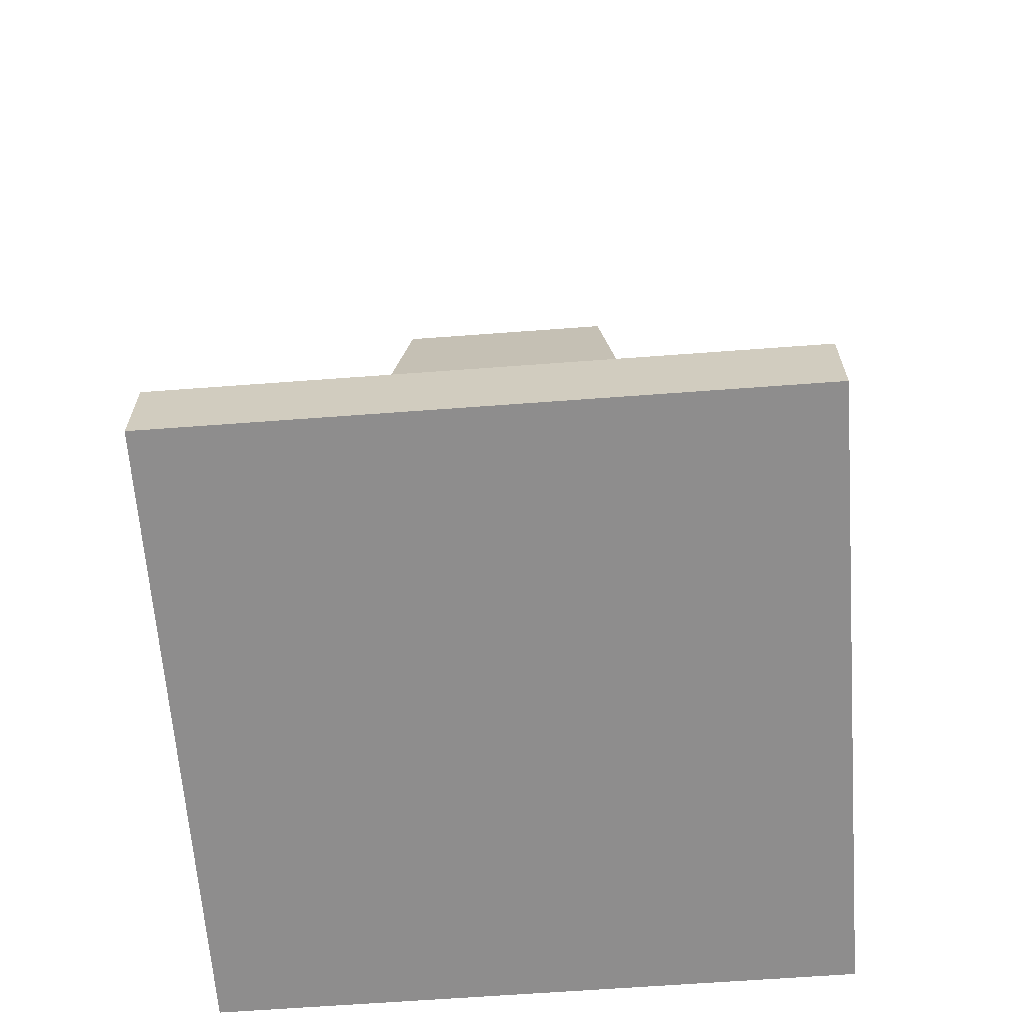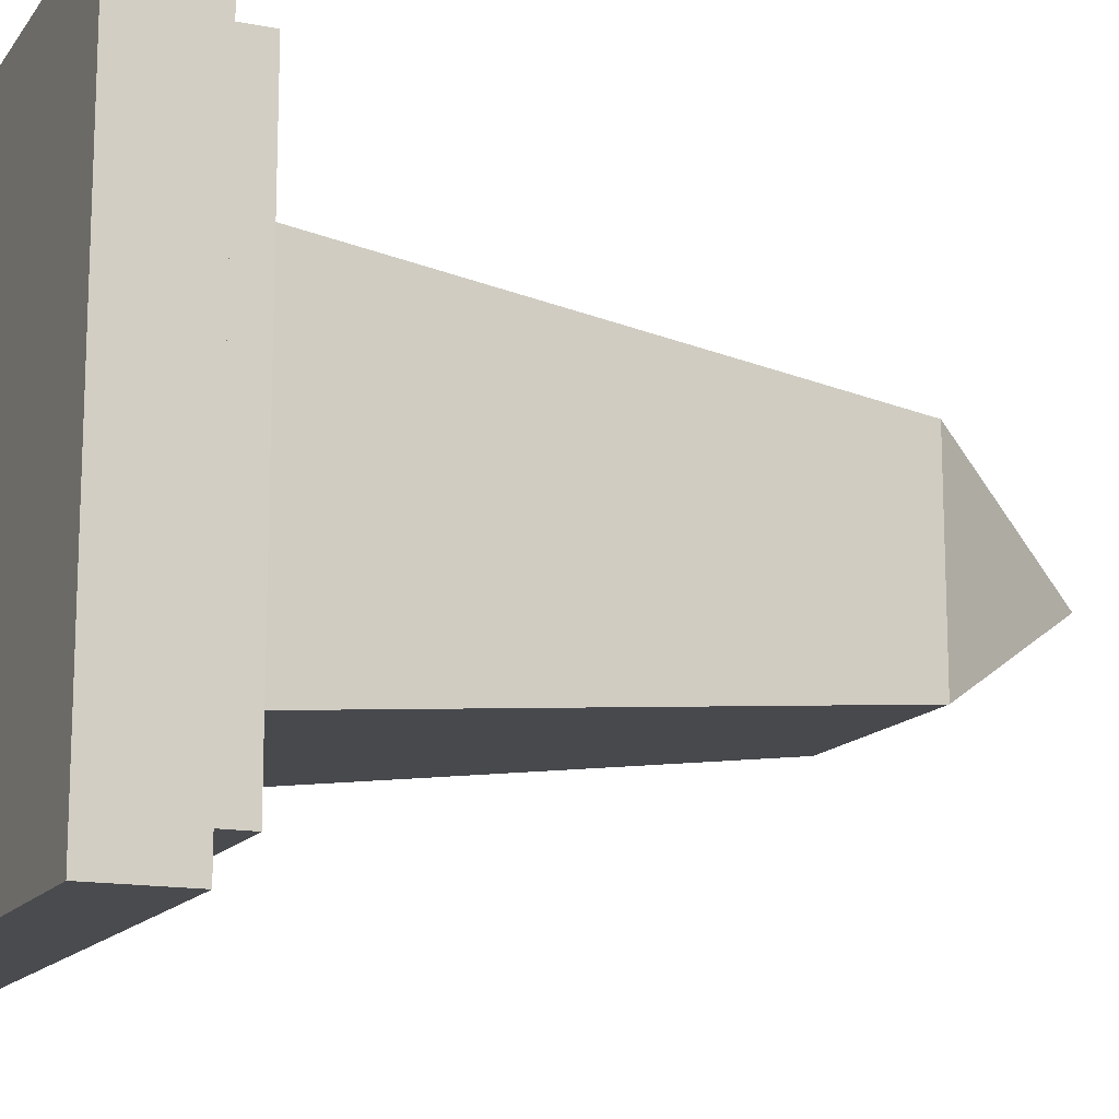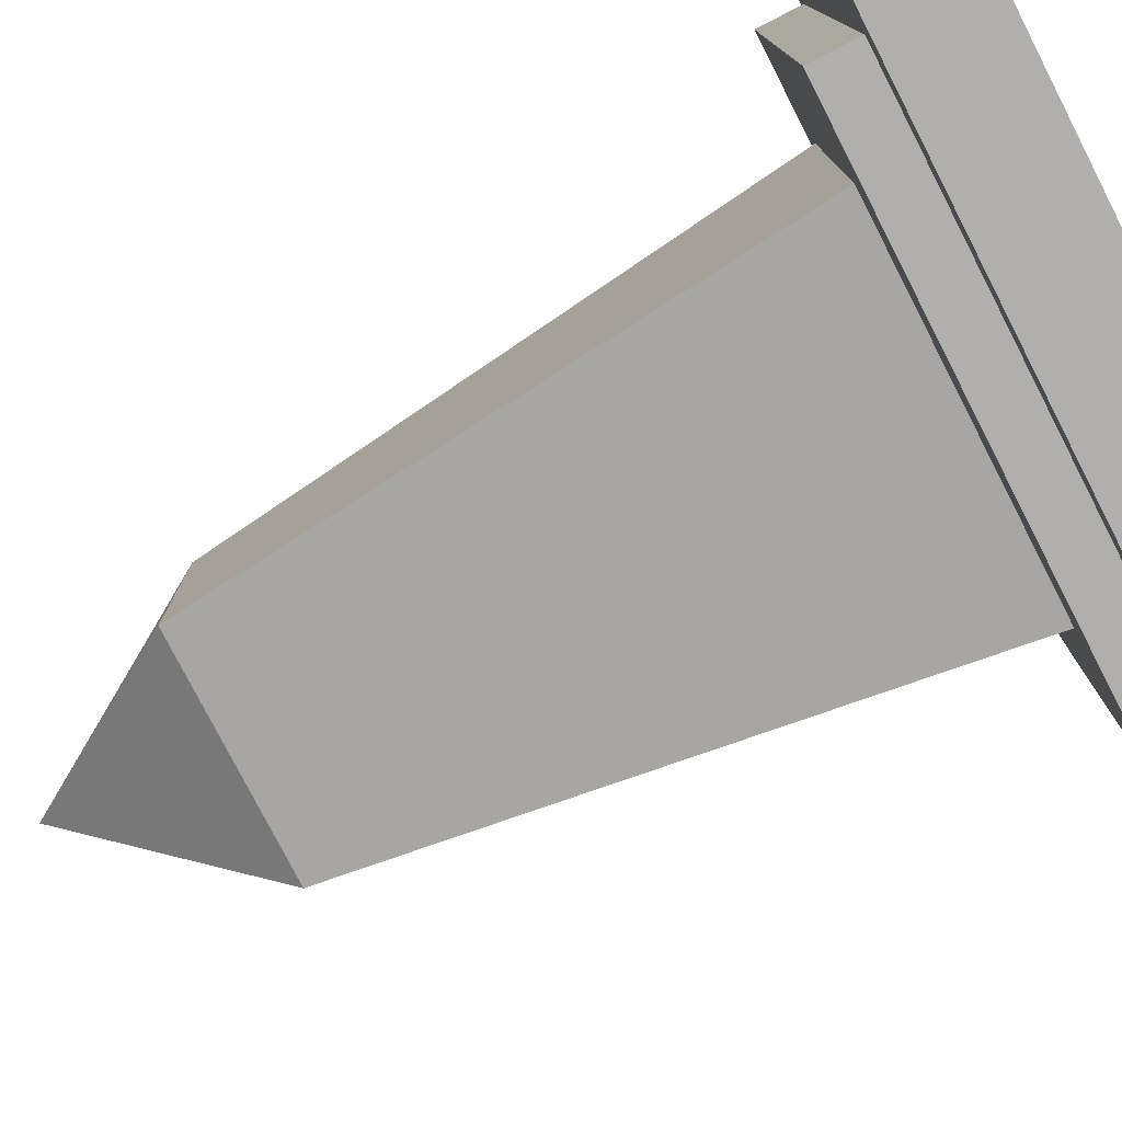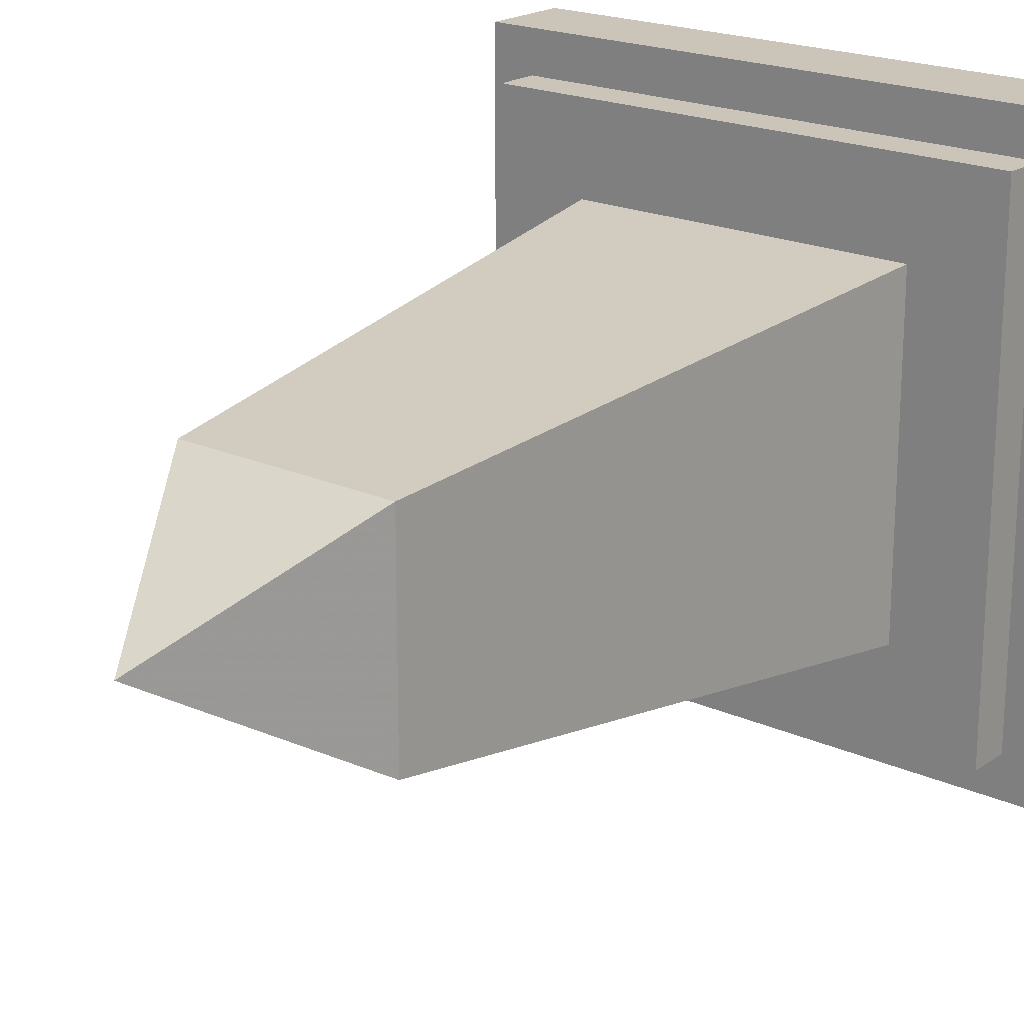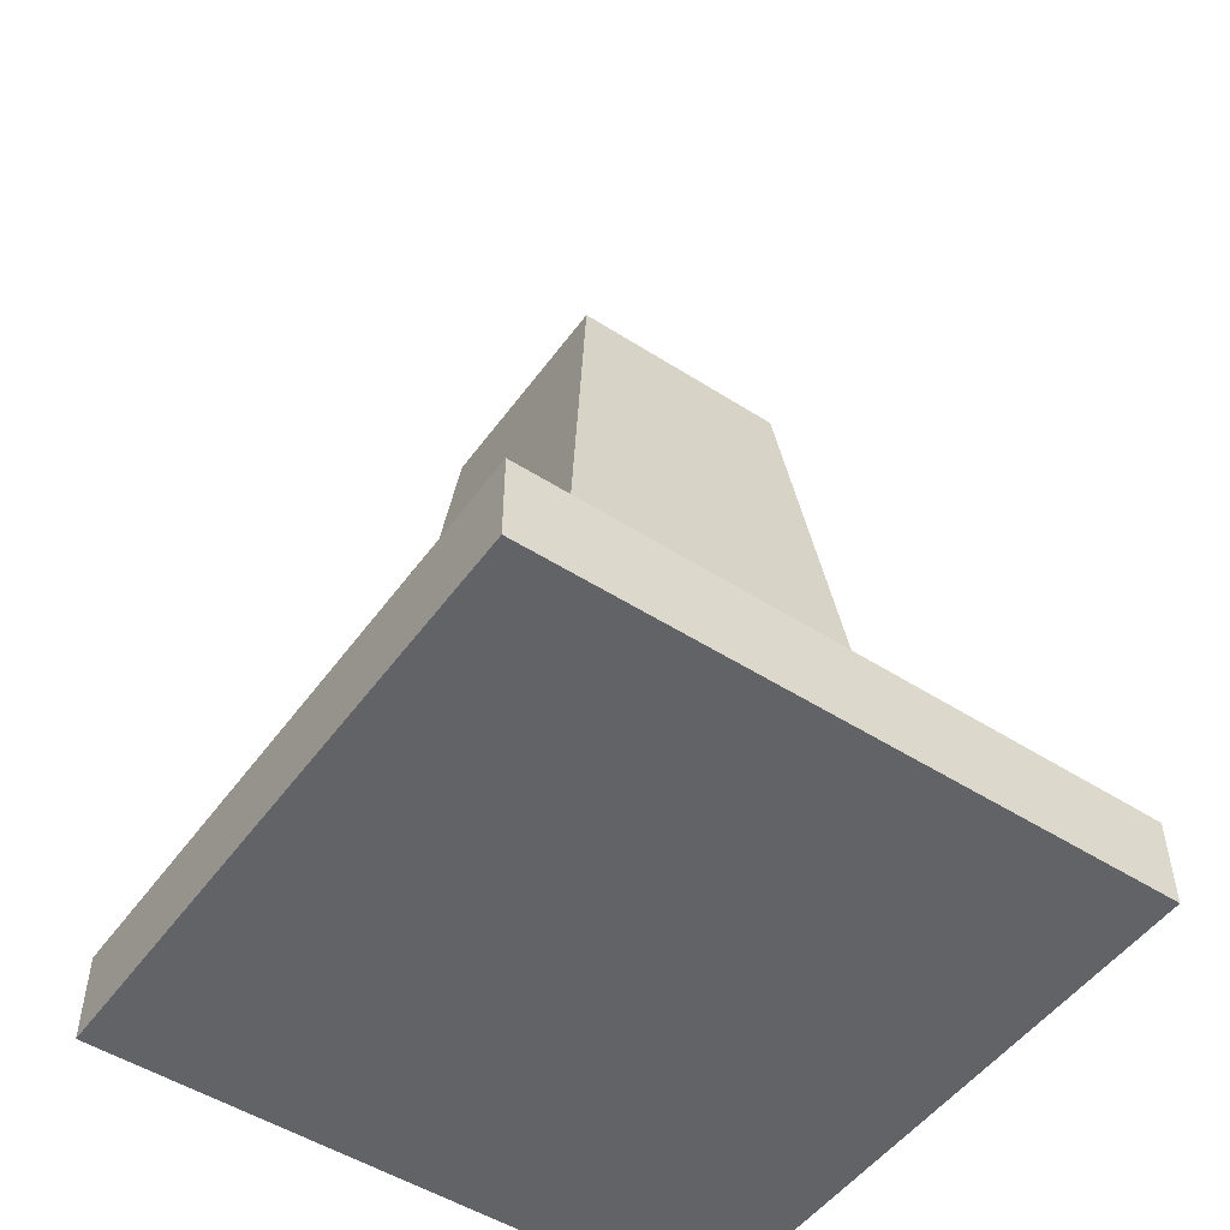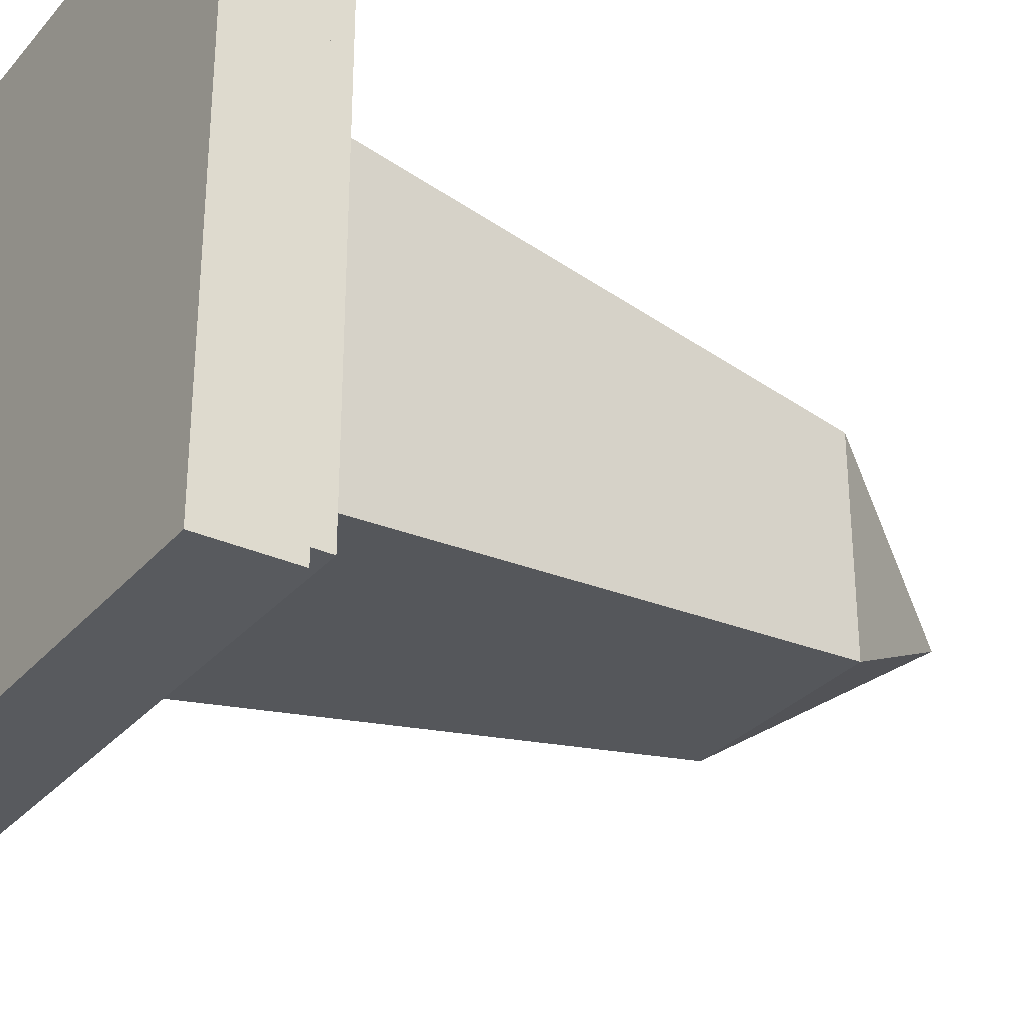
<metadata>
{"format":"obj","ext":"obj","renderer":"f3d","projection":"perspective","resolution":1024,"background":"white","views":[{"elev":-64.7,"azim":4.3,"up":"+Y"},{"elev":-14.3,"azim":67.2,"up":"+Z"},{"elev":-78.2,"azim":-62.8,"up":"+Z"},{"elev":20.3,"azim":-140.7,"up":"+Z"},{"elev":-50.8,"azim":-124.9,"up":"+Y"},{"elev":-30.7,"azim":56.9,"up":"+Z"}]}
</metadata>
<code>
v -0.4375 0.0005 -0.4375
v -0.4375 0.1255 -0.4375
v 0.4375 0.0005 -0.4375
v 0.4375 0.1255 -0.4375
v 0.4375 0.0005 0.4375
v 0.4375 0.1255 0.4375
v -0.4375 0.0005 0.4375
v -0.4375 0.1255 0.4375
v -0.375 0.125 -0.375
v -0.375 0.1875 -0.375
v 0.375 0.125 -0.375
v 0.375 0.1875 -0.375
v 0.375 0.125 0.375
v 0.375 0.1875 0.375
v -0.375 0.125 0.375
v -0.375 0.1875 0.375
v -0.2431 0.1875 -0.2431
v -0.1547 1 -0.1547
v -0.1547 1 0.1547
v -0.2431 0.1875 0.2431
v 0.1547 1 -0.1547
v 0.2431 0.1875 0.2431
v 0.1547 1 0.1547
v 0.2431 0.1875 -0.2431
v 0 1.25 0
o ob
f 1 2 4 3
f 3 4 6 5
f 5 6 8 7
f 7 8 2 1
f 2 8 6 4
f 7 1 3 5
f 9 10 12 11
f 11 12 14 13
f 13 14 16 15
f 15 16 10 9
f 10 16 14 12
f 23 25 25 19
f 17 18 21 24
f 20 19 18 17
f 24 21 23 22
f 22 23 19 20
f 21 25 25 23
f 18 25 25 21
f 19 25 25 18

</code>
